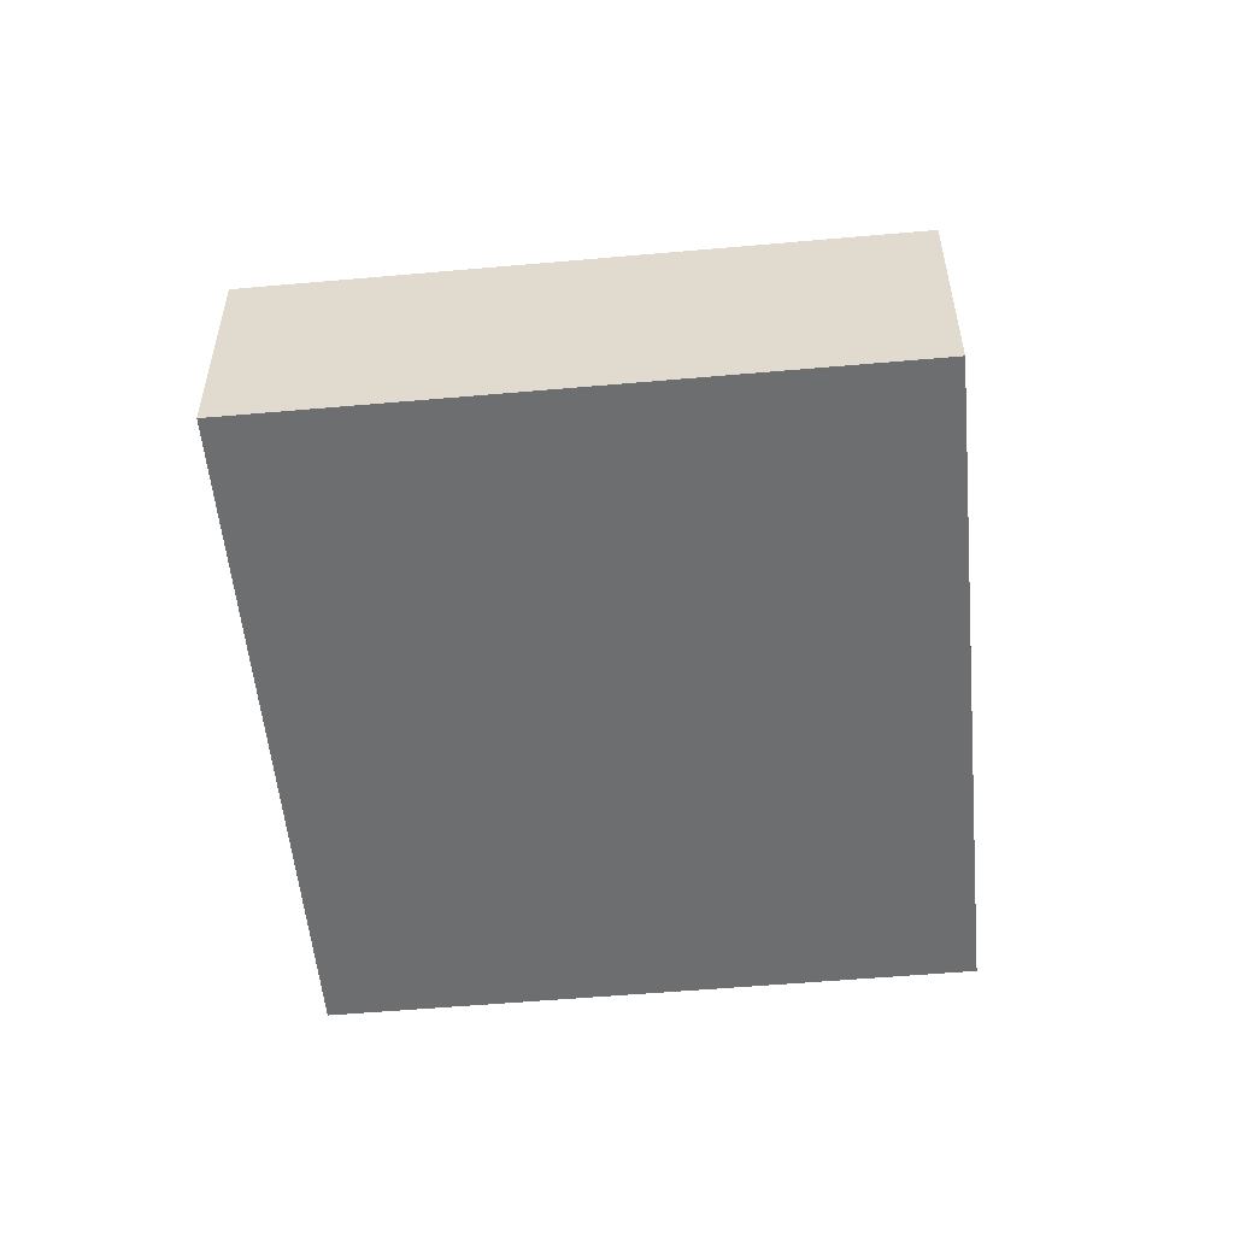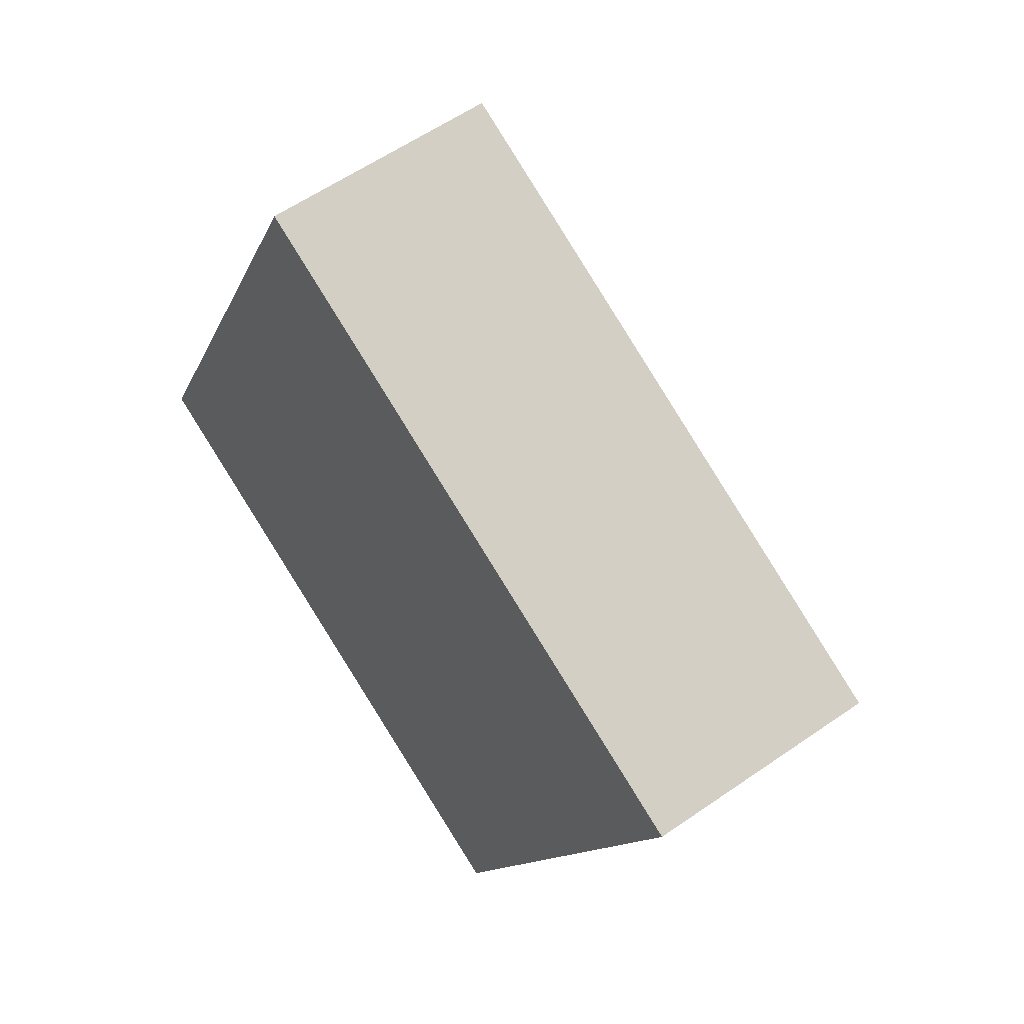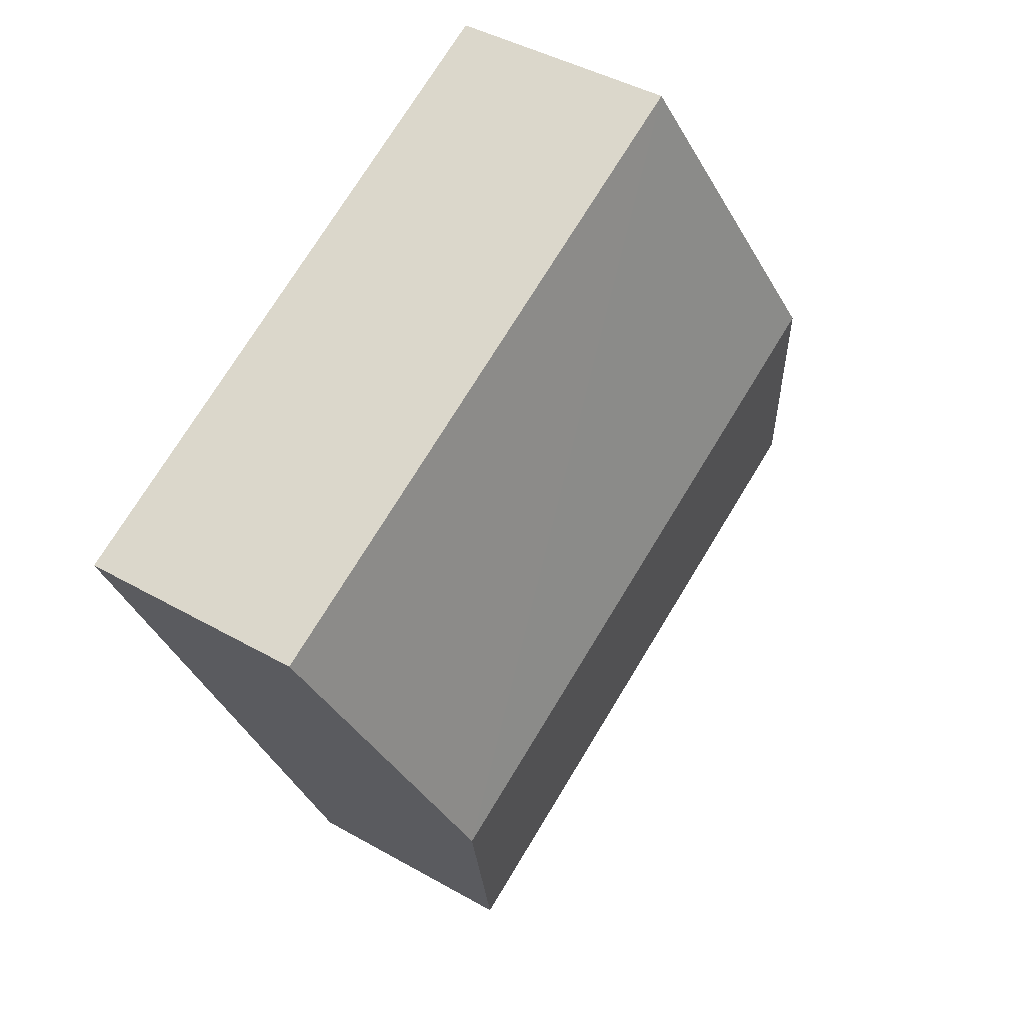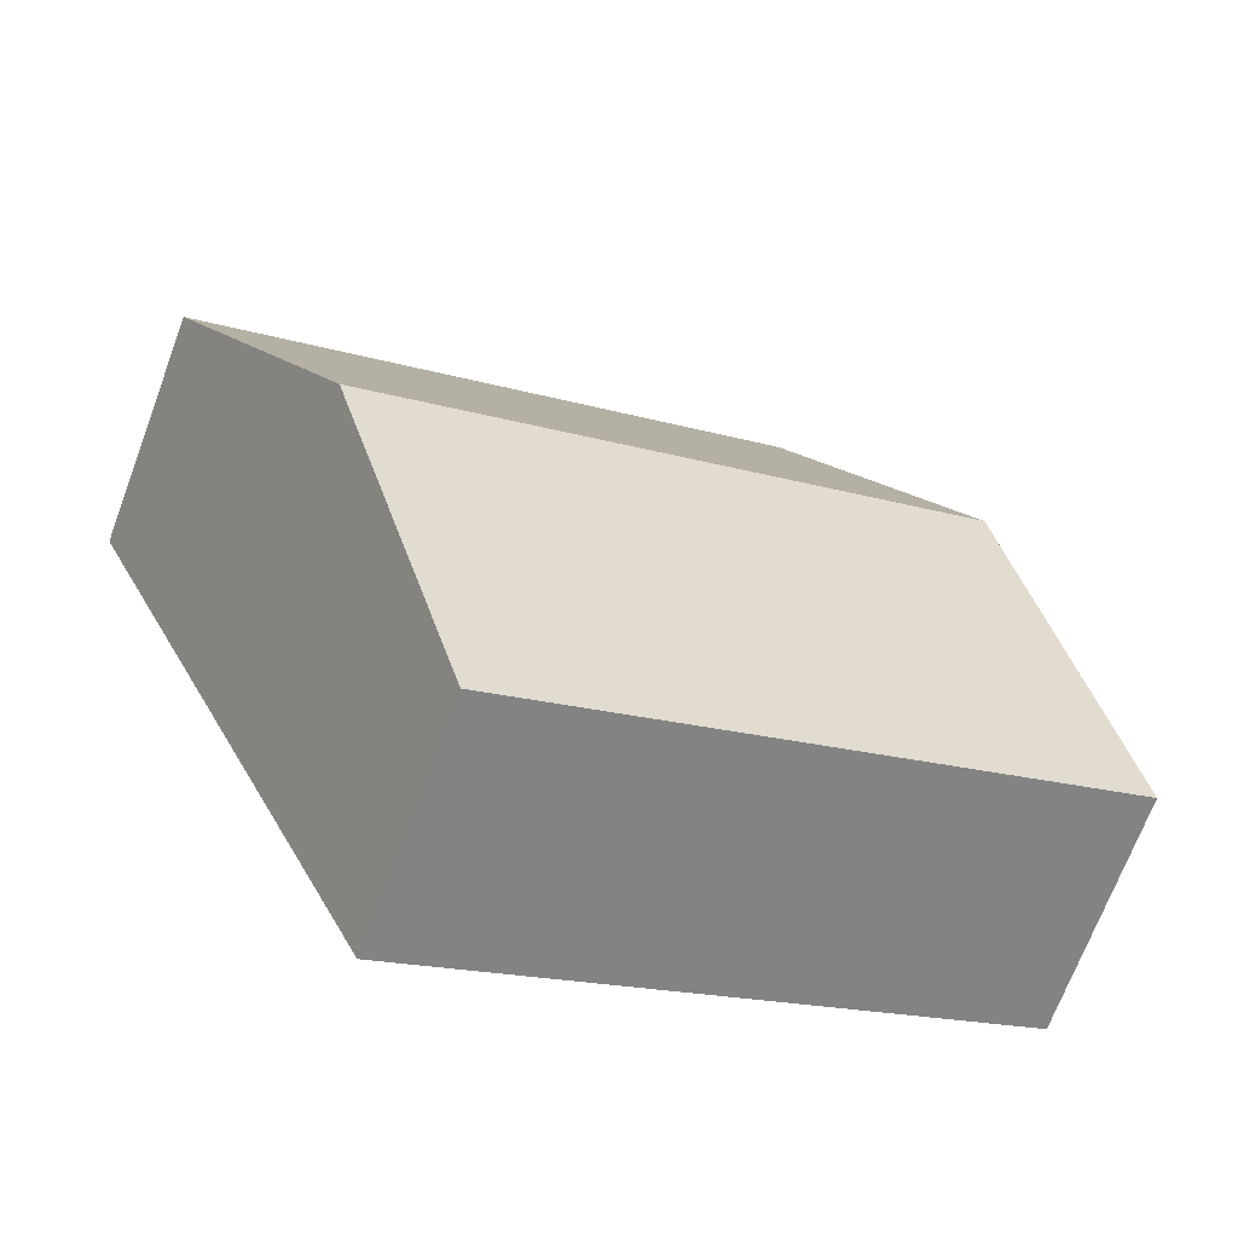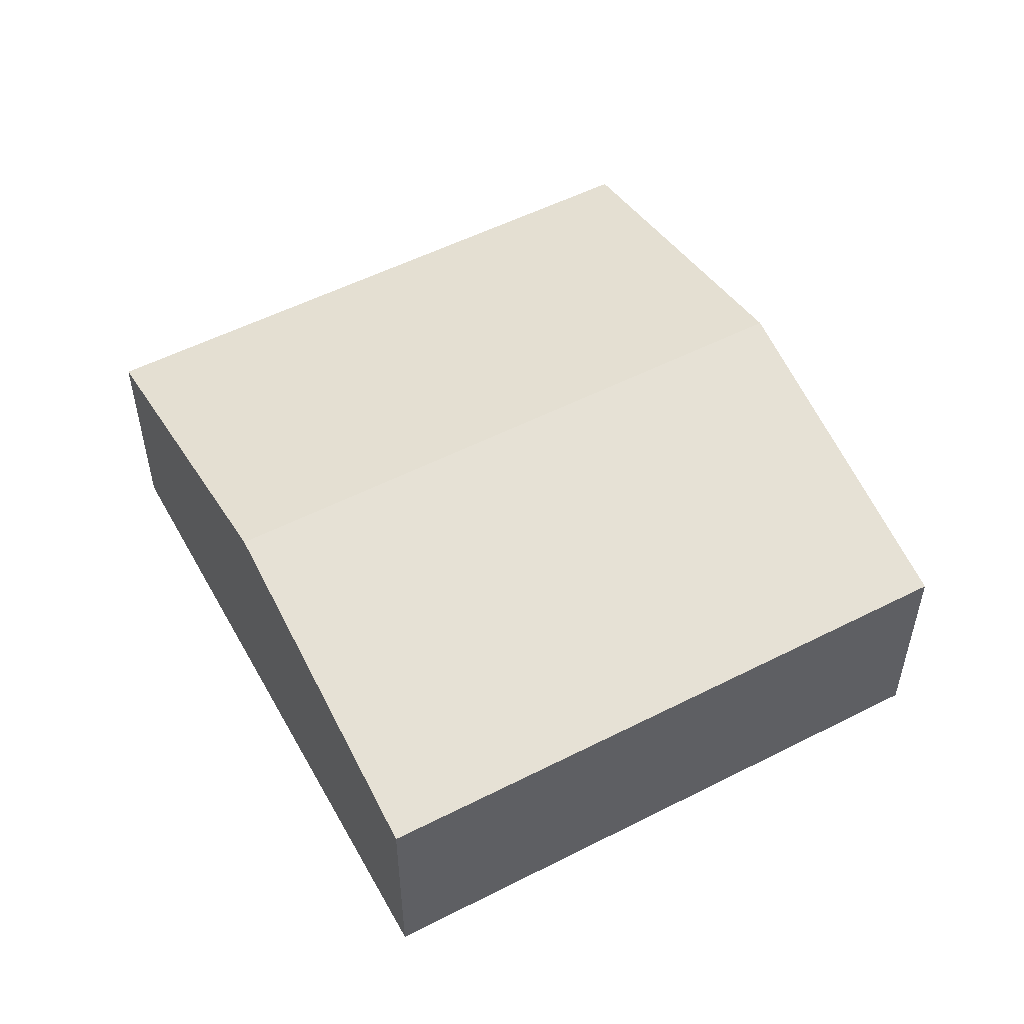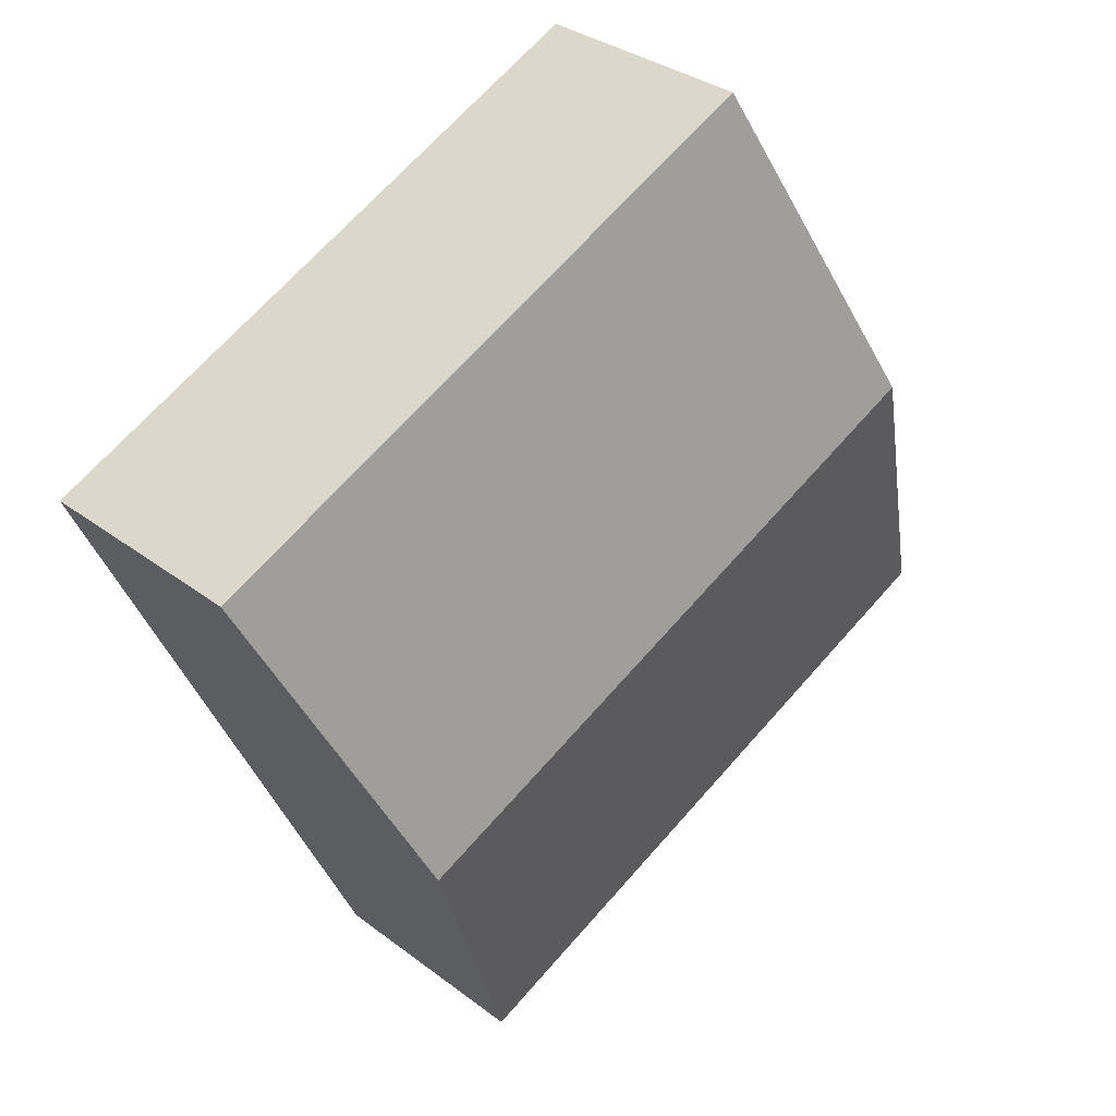
<metadata>
{"format":"obj","ext":"obj","renderer":"f3d","projection":"perspective","resolution":1024,"background":"white","views":[{"elev":-54.3,"azim":30.4,"up":"+Y"},{"elev":58.1,"azim":54.2,"up":"+Z"},{"elev":41.8,"azim":124.7,"up":"+Z"},{"elev":-69.6,"azim":159.5,"up":"+Z"},{"elev":53.6,"azim":-3.5,"up":"+Y"},{"elev":32.6,"azim":136.5,"up":"+Z"}]}
</metadata>
<code>
v  7.126 3.017 0.422
v  2.875 2.193 6.155
v  8.563 2.193 3.499
v  1.438 3.017 3.077
v  0 2.193 1.343e-16
v  5.689 2.193 -2.656
v  0 0 0
v  1.438 -1.884e-16 3.077
v  2.875 -3.769e-16 6.155
v  8.563 -2.143e-16 3.499
v  7.126 -2.584e-17 0.422
v  5.689 1.626e-16 -2.656
g defaultobject
f 1 2 3
f 2 1 4
f 5 1 6
f 1 5 4
f 7 4 5
f 4 7 8
f 4 8 2
f 2 8 9
f 9 3 2
f 3 9 10
f 10 1 3
f 1 10 11
f 1 11 6
f 6 11 12
f 12 5 6
f 5 12 7
f 8 10 9
f 10 8 7
f 10 7 11
f 11 7 12

</code>
